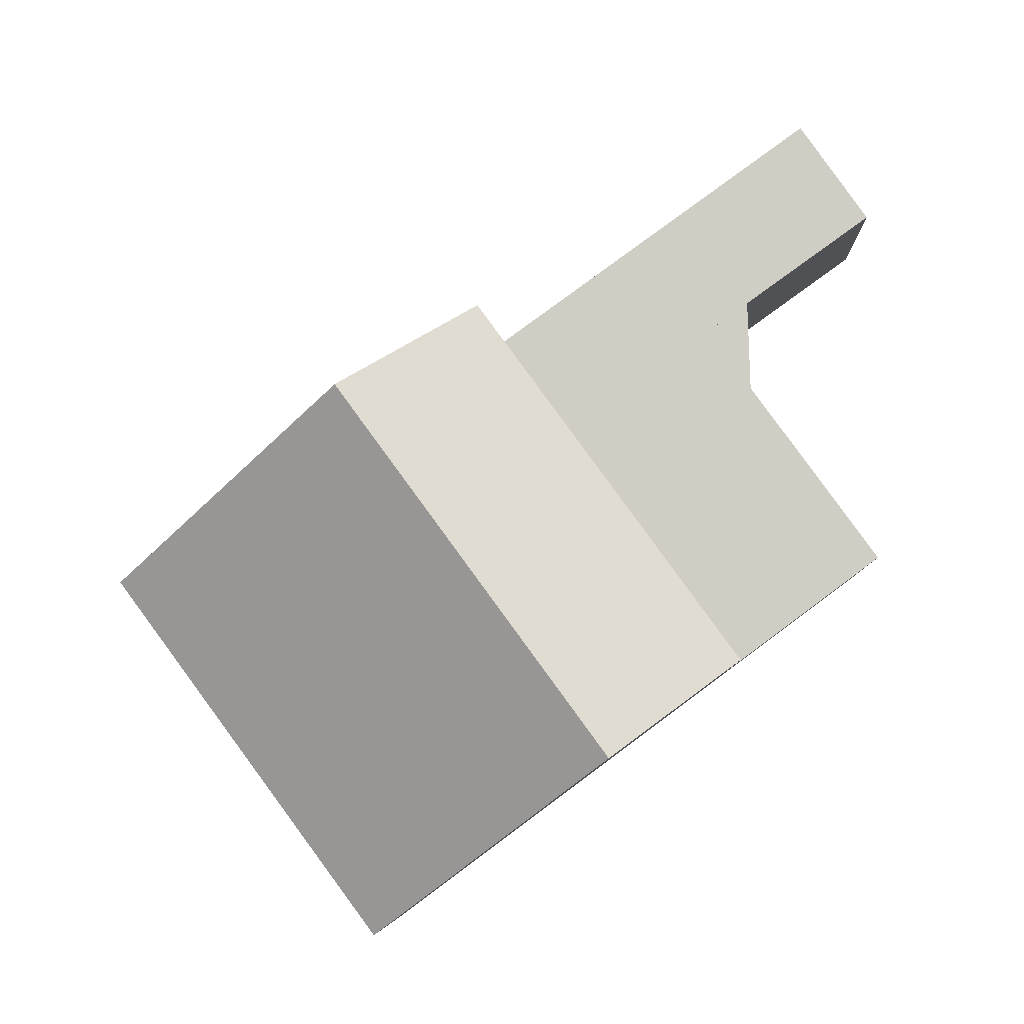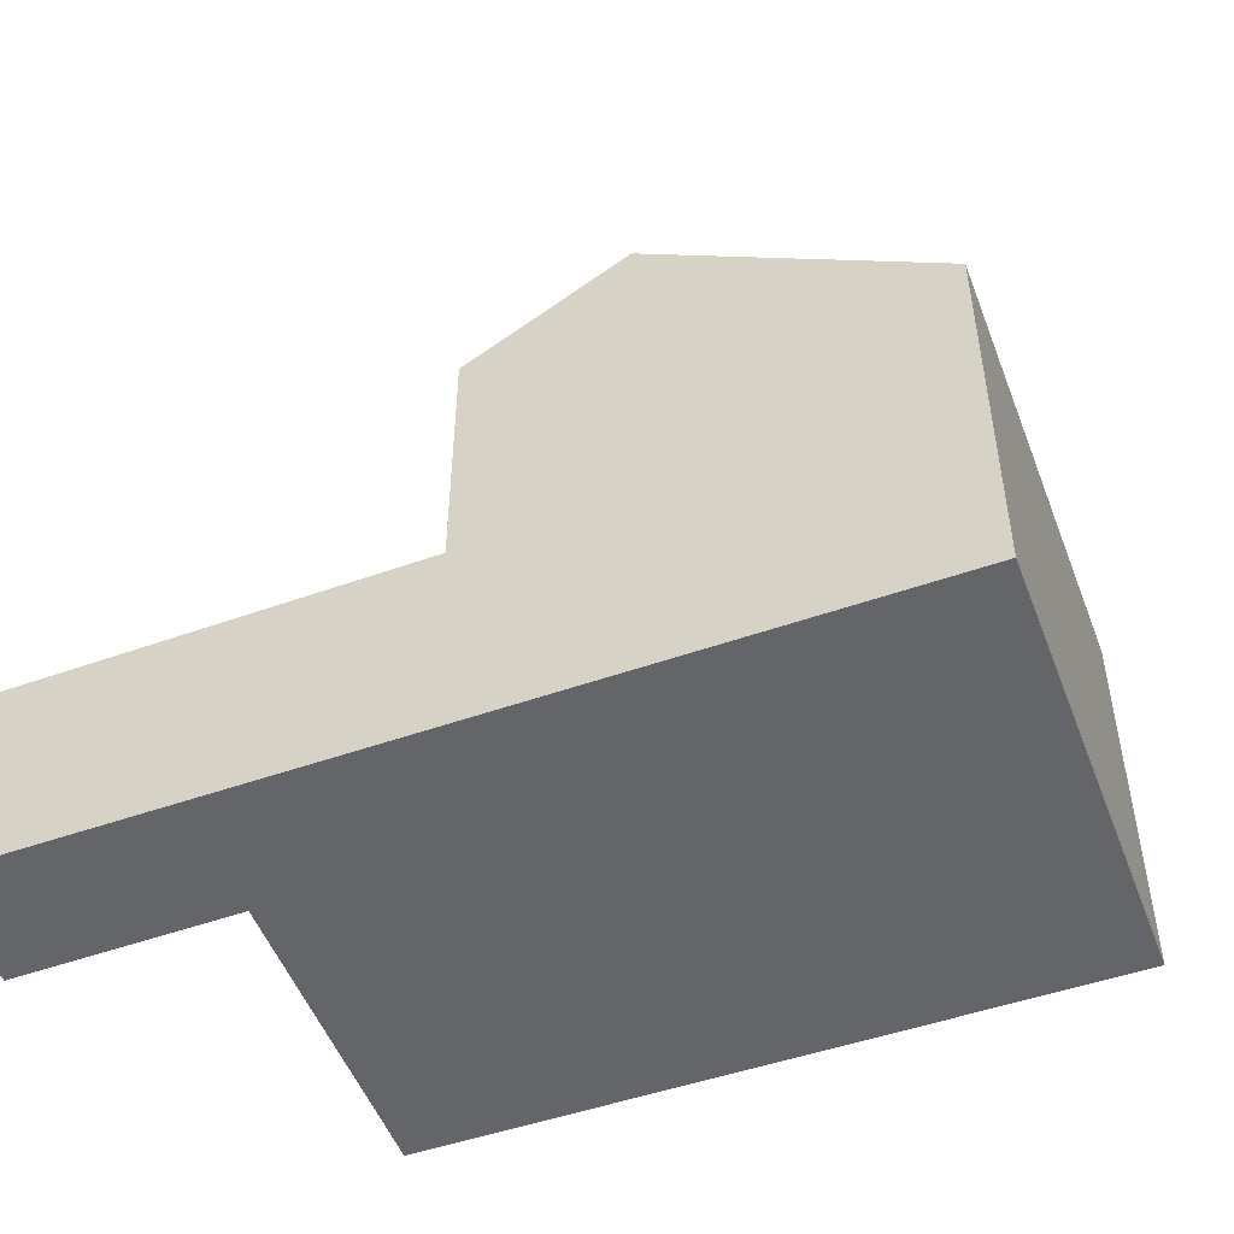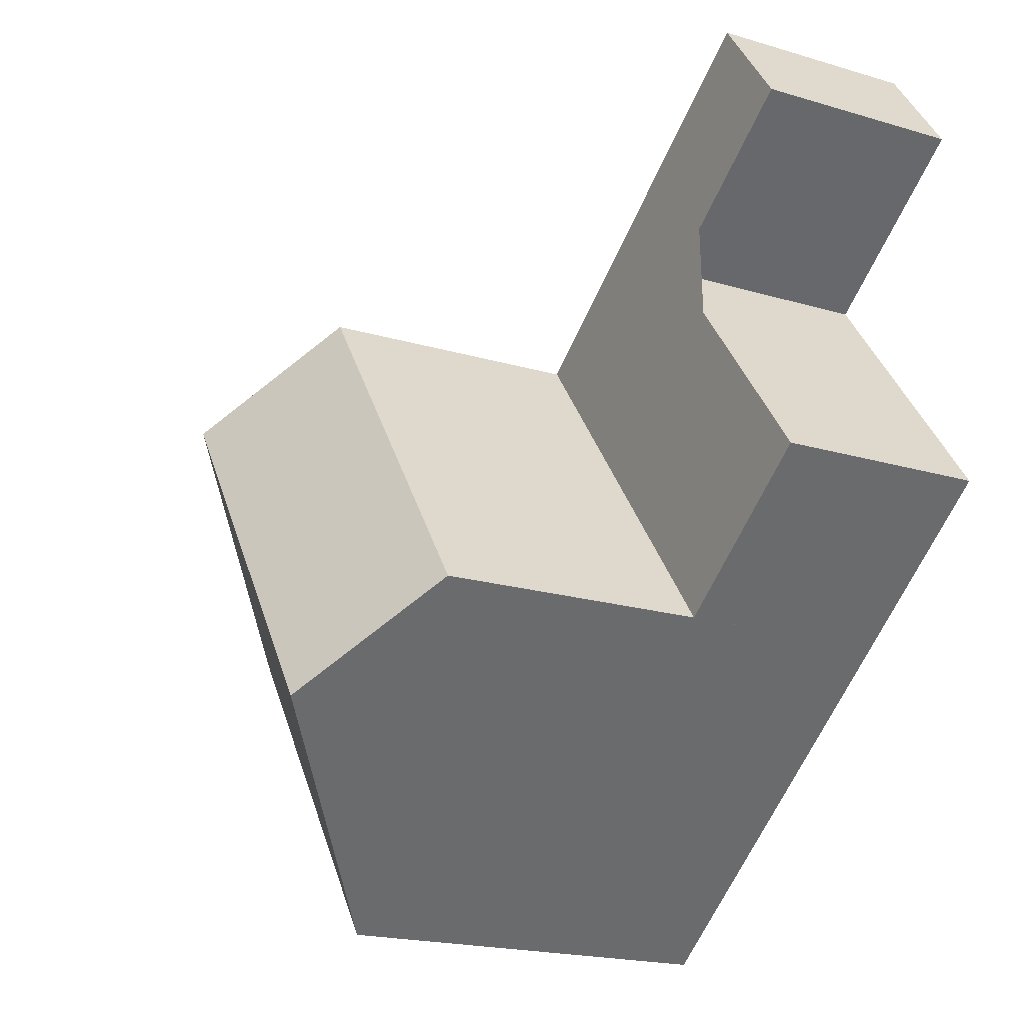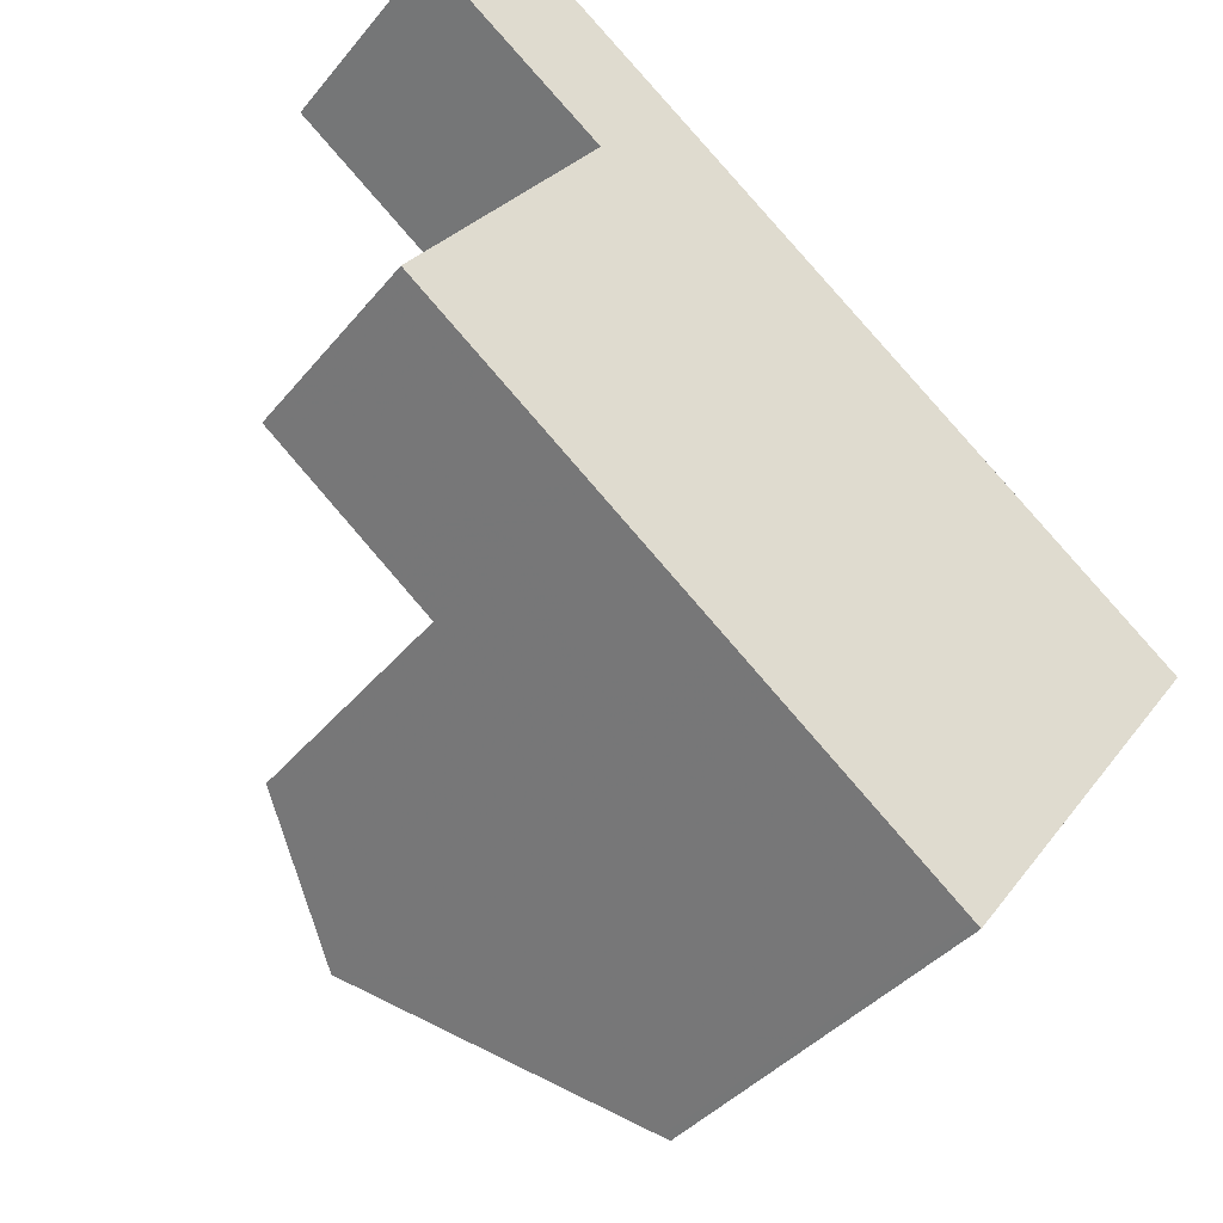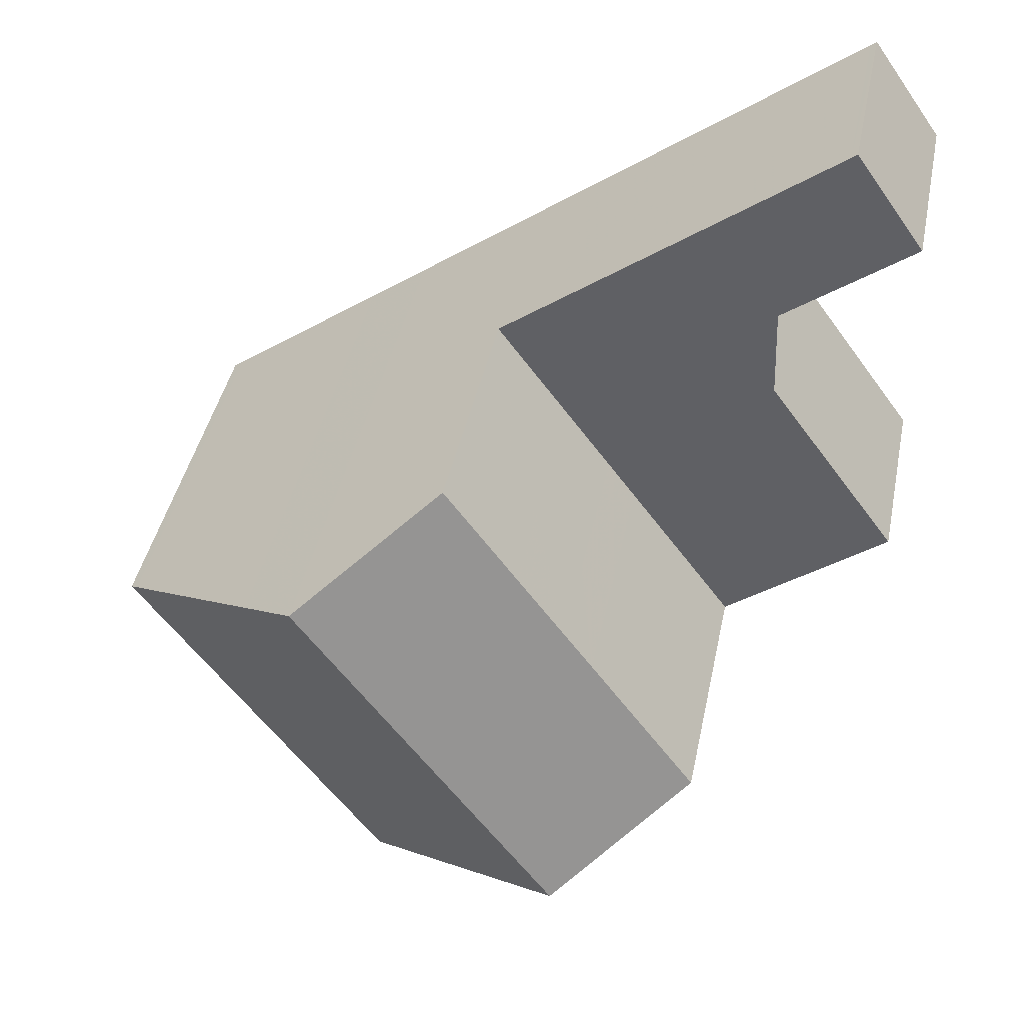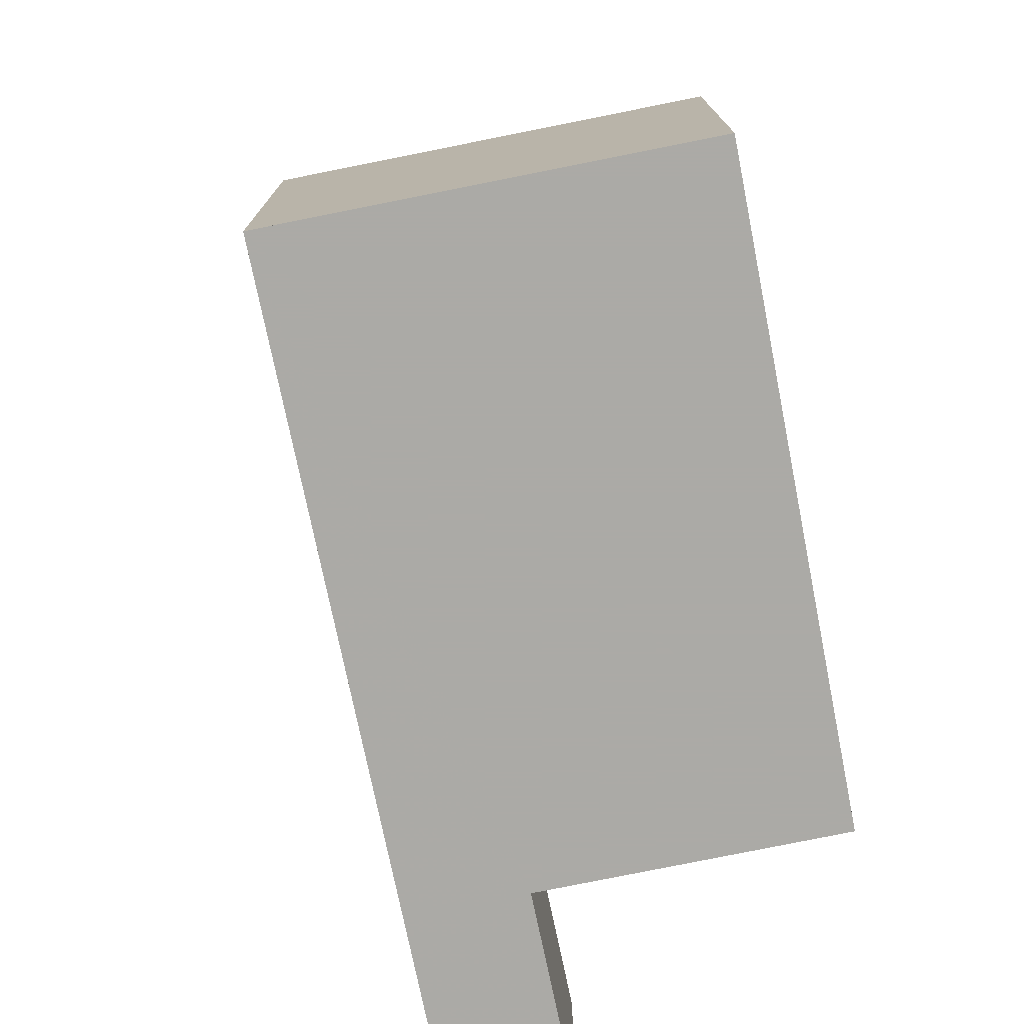
<metadata>
{"format":"obj","ext":"obj","renderer":"f3d","projection":"perspective","resolution":1024,"background":"white","views":[{"elev":-6.6,"azim":1.6,"up":"+Y"},{"elev":-51.4,"azim":-123.1,"up":"+Z"},{"elev":-19.8,"azim":61.1,"up":"+Y"},{"elev":-39.1,"azim":145.1,"up":"+Y"},{"elev":41.1,"azim":11.3,"up":"+Y"},{"elev":-75.9,"azim":-42.3,"up":"+Z"}]}
</metadata>
<code>
v -1957 -2322 5.757
v -1961 -2317 5.74
v -1951 -2309 3.094
v -1950 -2311 3.078
v -1952 -2313 3.105
v -1950 -2316 3.064
v -1954 -2320 8.413
v -1958 -2315 8.413
v -1955 -2320 7.75
v -1959 -2315 7.727
v -1958 -2315 8.413
v -1954 -2320 8.413
v -1956 -2313 3.149
v -1952 -2318 3.091
v -1950 -2316 3.064
v -1952 -2318 3.091
v -1954 -2316 3.122
v -1952 -2318 3.091
v -1956 -2313 3.149
v -1952 -2318 7.001
v -1956 -2313 6.993
v -1952 -2312 3.099
v -1953 -2311 3.116
v -1952 -2318 5.583
v -1956 -2313 5.53
v -1956 -2313 6.993
v -1952 -2318 7.001
v -1954 -2320 8.413
v -1954 -2320 8.413
v -1952 -2318 3.091
v -1955 -2320 7.749
v -1957 -2322 5.757
v -1952 -2318 7.001
v -1952 -2318 5.583
v -1952 -2318 7.001
v -1961 -2317 5.838
v -1957 -2322 5.831
v -1957 -2322 5.831
v -1951 -2310 3.095
v -1950 -2311 3.078
v -1951 -2318 3.081
v -1951 -2318 3.081
v -1955 -2313 3.139
v -1956 -2317 8.413
v -1957 -2318 7.738
v -1959 -2319 5.835
v -1959 -2319 5.748
v -1954 -2316 6.997
v -1956 -2317 8.413
v -1952 -2314 3.095
v -1953 -2315 3.112
v -1954 -2316 3.122
v -1954 -2316 5.555
v -1954 -2316 6.997
v -1954 -2316 3.115
v -1954 -2316 3.115
v -1954 -2316 5.561
v -1954 -2316 6.998
v -1956 -2317 8.413
v -1956 -2318 7.74
v -1959 -2320 5.75
v -1959 -2320 5.834
v -1956 -2317 8.413
v -1954 -2316 6.998
v -1953 -2315 3.105
v -1951 -2314 3.088
v -1950 -2316 3.064
v -1950 -2316 3.064
v -1953 -2311 3.122
v -1952 -2314 3.095
v -1951 -2314 3.088
v -1957 -2316 8.413
v -1958 -2317 7.733
v -1960 -2318 5.745
v -1960 -2318 5.836
v -1957 -2316 8.413
v -1955 -2315 6.995
v -1952 -2312 3.099
v -1950 -2311 3.078
v -1955 -2315 3.132
v -1954 -2314 3.123
v -1952 -2313 3.106
v -1950 -2311 3.078
v -1955 -2315 3.132
v -1955 -2315 5.545
v -1955 -2315 6.995
v -1957 -2322 5.757
v -1957 -2322 5.757
v -1957 -2322 0
v -1957 -2322 8.882e-16
v -1961 -2317 5.838
v -1961 -2317 5.74
v -1961 -2317 8.882e-16
v -1961 -2317 0
v -1950 -2311 3.078
v -1951 -2309 3.094
v -1951 -2309 0
v -1950 -2311 0
v -1950 -2311 3.078
v -1950 -2311 3.078
v -1950 -2311 0
v -1950 -2311 -4.441e-16
v -1952 -2314 3.095
v -1952 -2313 3.105
v -1952 -2313 0
v -1952 -2314 0
v -1950 -2316 3.064
v -1950 -2316 3.064
v -1950 -2316 0
v -1950 -2316 0
v -1955 -2320 7.75
v -1954 -2320 8.413
v -1954 -2320 0
v -1955 -2320 -8.882e-16
v -1957 -2322 5.831
v -1955 -2320 7.75
v -1955 -2320 -8.882e-16
v -1957 -2322 0
v -1958 -2315 8.413
v -1959 -2315 7.727
v -1959 -2315 0
v -1958 -2315 1.776e-15
v -1956 -2313 6.993
v -1958 -2315 8.413
v -1958 -2315 1.776e-15
v -1956 -2313 0
v -1955 -2313 3.139
v -1956 -2313 3.149
v -1956 -2313 4.441e-16
v -1955 -2313 0
v -1950 -2316 3.064
v -1950 -2316 3.064
v -1950 -2316 0
v -1950 -2316 0
v -1952 -2313 3.105
v -1952 -2312 3.099
v -1952 -2312 0
v -1952 -2313 0
v -1951 -2310 3.095
v -1953 -2311 3.116
v -1953 -2311 0
v -1951 -2310 0
v -1954 -2320 8.413
v -1952 -2318 7.001
v -1952 -2318 0
v -1954 -2320 0
v -1959 -2320 5.75
v -1957 -2322 5.757
v -1957 -2322 8.882e-16
v -1959 -2320 0
v -1959 -2315 7.727
v -1961 -2317 5.838
v -1961 -2317 0
v -1959 -2315 0
v -1957 -2322 5.757
v -1957 -2322 5.831
v -1957 -2322 0
v -1957 -2322 0
v -1951 -2309 3.094
v -1951 -2310 3.095
v -1951 -2310 0
v -1951 -2309 0
v -1952 -2312 3.099
v -1950 -2311 3.078
v -1950 -2311 -4.441e-16
v -1952 -2312 0
v -1952 -2318 3.091
v -1951 -2318 3.081
v -1951 -2318 0
v -1952 -2318 0
v -1953 -2311 3.122
v -1955 -2313 3.139
v -1955 -2313 0
v -1953 -2311 0
v -1960 -2318 5.745
v -1959 -2319 5.748
v -1959 -2319 0
v -1960 -2318 0
v -1951 -2314 3.088
v -1952 -2314 3.095
v -1952 -2314 0
v -1951 -2314 0
v -1959 -2319 5.748
v -1959 -2320 5.75
v -1959 -2320 0
v -1959 -2319 0
v -1950 -2316 3.064
v -1951 -2314 3.088
v -1951 -2314 0
v -1950 -2316 0
v -1951 -2318 3.081
v -1950 -2316 3.064
v -1950 -2316 0
v -1951 -2318 0
v -1953 -2311 3.116
v -1953 -2311 3.122
v -1953 -2311 0
v -1953 -2311 0
v -1961 -2317 5.74
v -1960 -2318 5.745
v -1960 -2318 0
v -1961 -2317 8.882e-16
v -1950 -2311 3.078
v -1950 -2311 3.078
v -1950 -2311 0
v -1950 -2311 0
v -1957 -2322 0
v -1961 -2317 0
v -1951 -2309 0
v -1950 -2311 0
v -1952 -2313 0
v -1950 -2316 0
f 72 44 45 73
f 75 46 47 74
f 77 48 49 76
f 79 40 22 78
f 68 41 42 67
f 30 18 24 34
f 82 70 51 81
f 34 24 20 35
f 28 7 9 31
f 38 1 32 37
f 33 27 12 29
f 57 53 52 56
f 58 54 53 57
f 73 45 46 75
f 37 31 9 38
f 83 4 40 79
f 41 14 16 42
f 81 51 17 80
f 59 28 31 60
f 62 37 32 61
f 64 33 29 63
f 67 42 65 71
f 85 25 19 84
f 86 21 25 85
f 60 31 37 62
f 65 42 16 55
f 56 30 34 57
f 57 34 35 58
f 60 45 44 59
f 61 47 46 62
f 63 49 48 64
f 71 65 51 70
f 62 46 45 60
f 55 17 51 65
f 67 15 6 68
f 78 22 5 50 70 82
f 71 66 15 67
f 70 50 66 71
f 73 10 8 72
f 74 2 36 75
f 76 11 26 77
f 78 23 39 79
f 81 43 69 82
f 75 36 10 73
f 79 39 3 83
f 80 13 43 81
f 84 52 53 85
f 85 53 54 86
f 82 69 23 78
f 88 89 90 87
f 92 93 94 91
f 96 97 98 95
f 100 101 102 99
f 104 105 106 103
f 108 109 110 107
f 112 113 114 111
f 116 117 118 115
f 120 121 122 119
f 124 125 126 123
f 128 129 130 127
f 132 133 134 131
f 136 137 138 135
f 140 141 142 139
f 144 145 146 143
f 148 149 150 147
f 152 153 154 151
f 156 157 158 155
f 160 161 162 159
f 164 165 166 163
f 168 169 170 167
f 172 173 174 171
f 176 177 178 175
f 180 181 182 179
f 184 185 186 183
f 188 189 190 187
f 192 193 194 191
f 196 197 198 195
f 200 201 202 199
f 204 205 206 203
f 208 209 210 211 212 207

</code>
